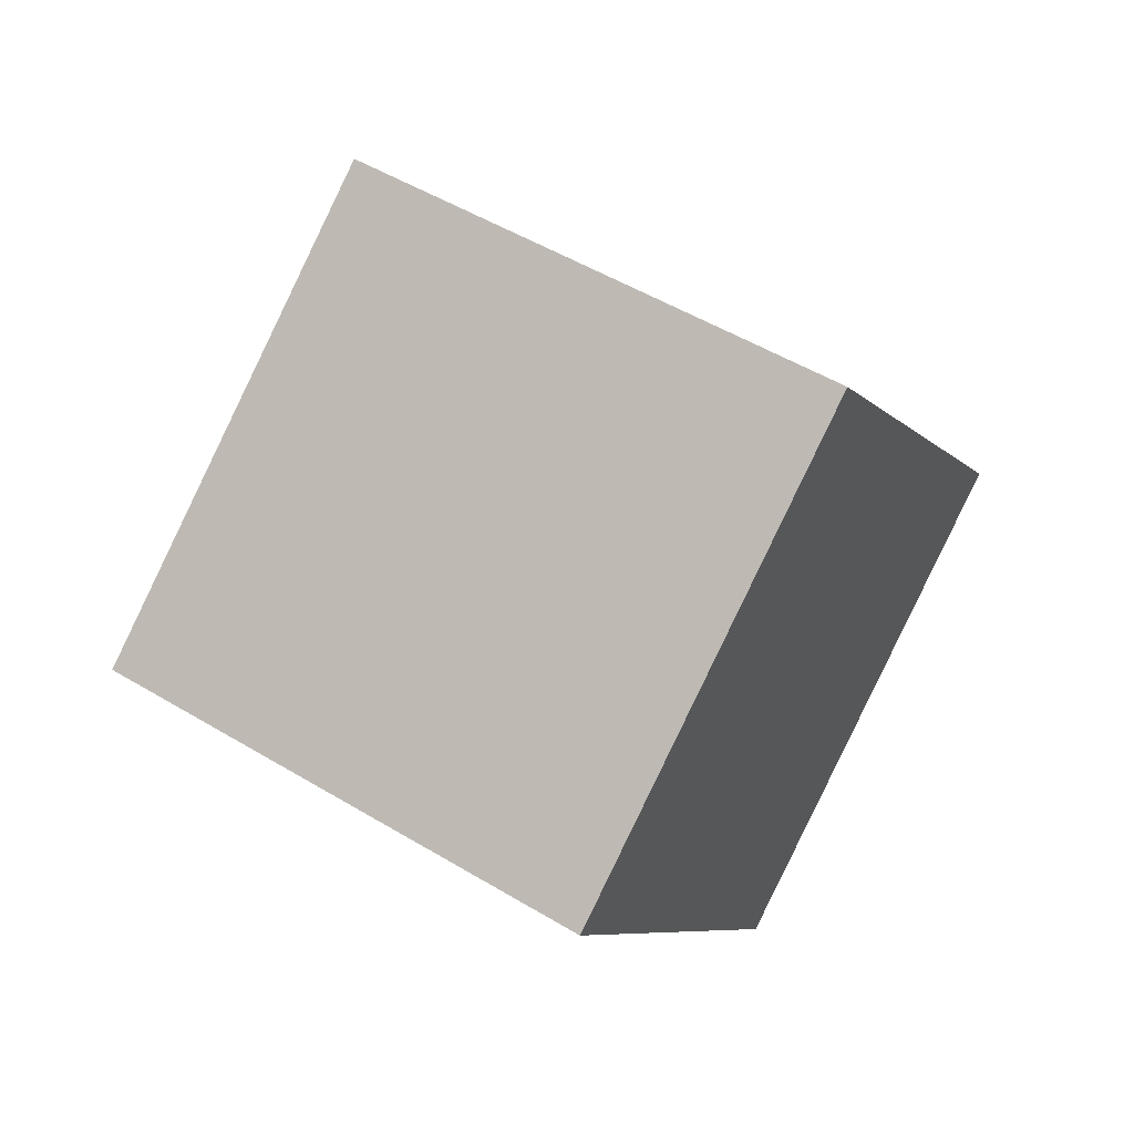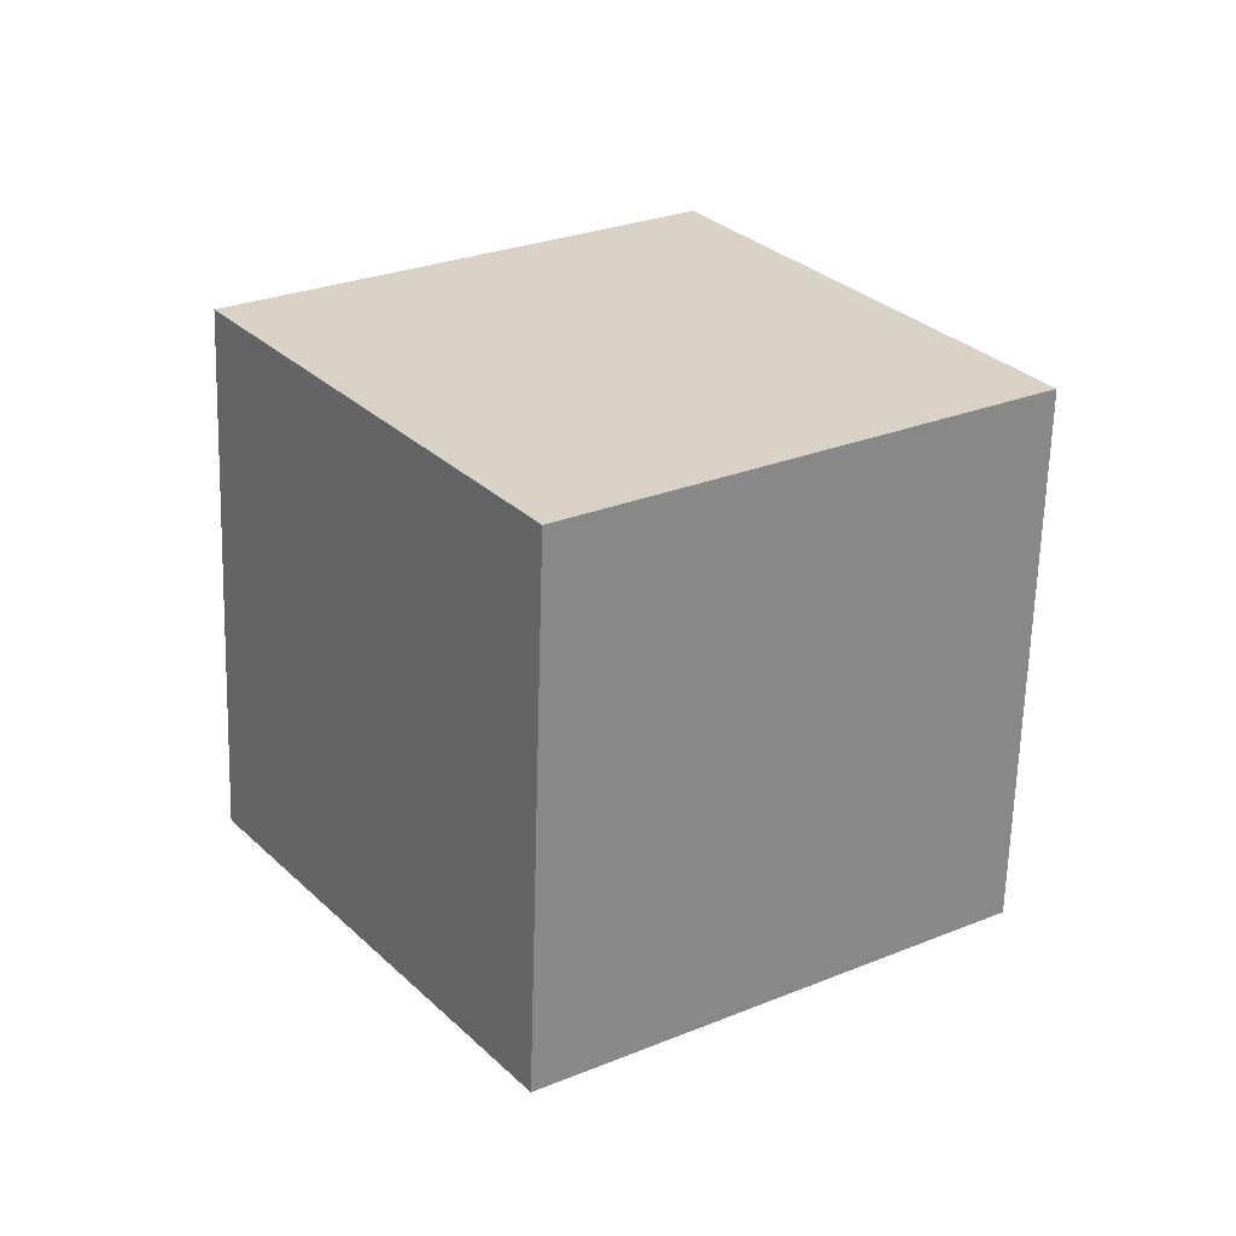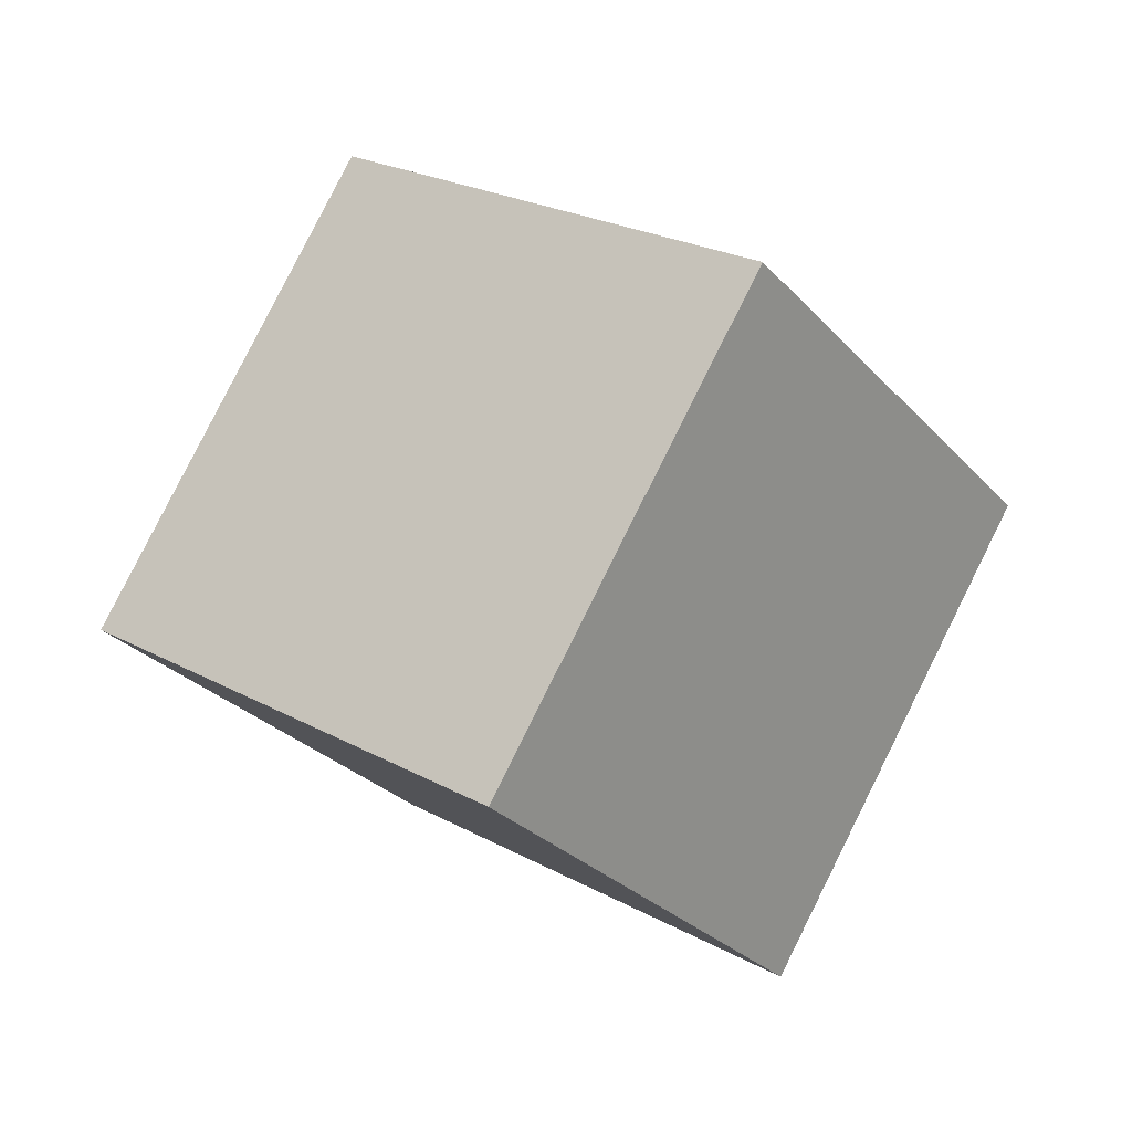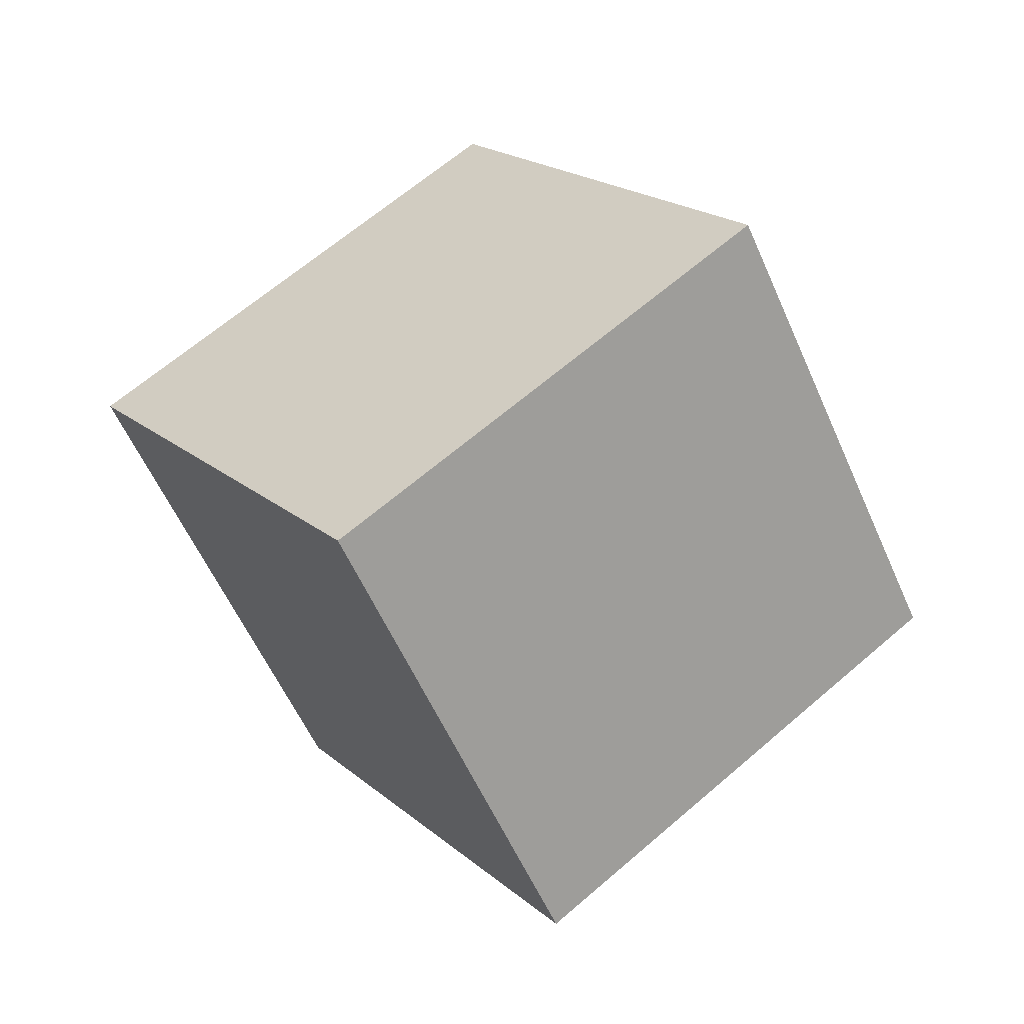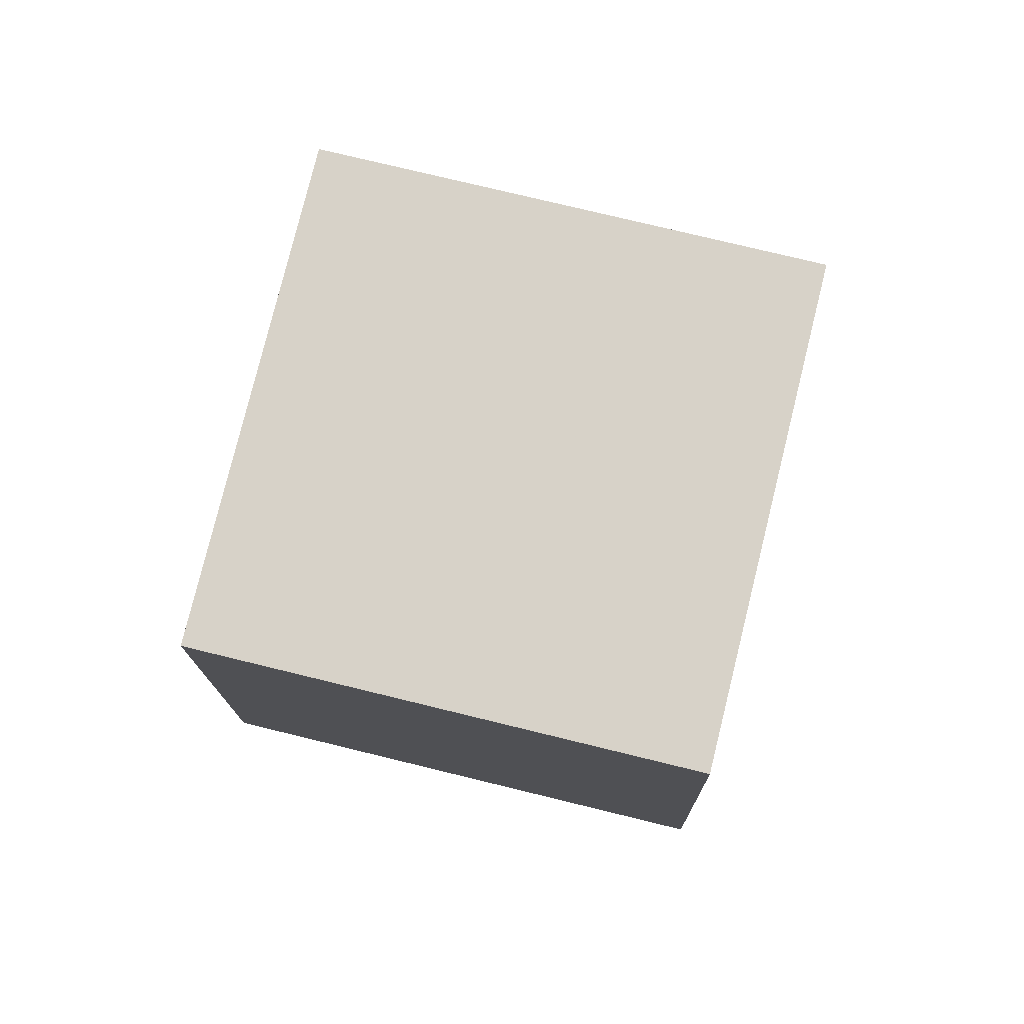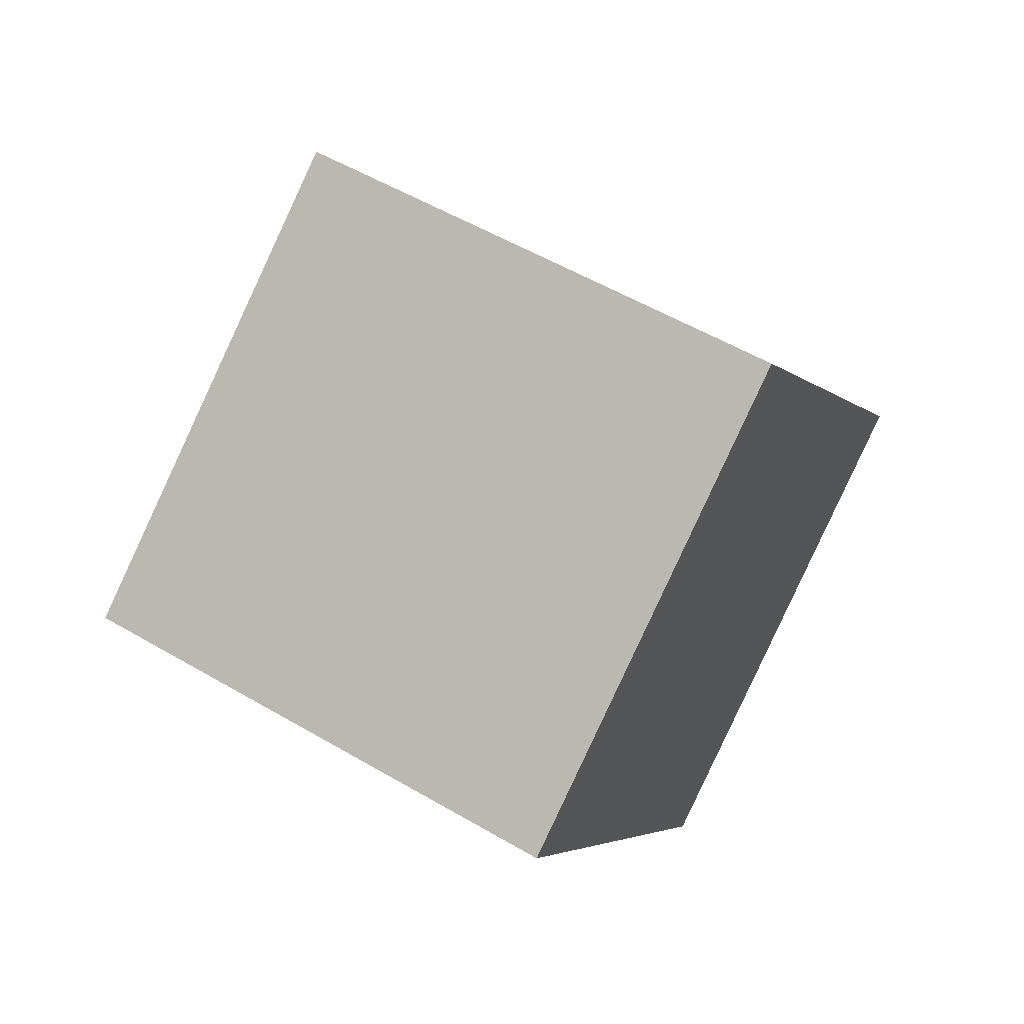
<metadata>
{"format":"obj","ext":"obj","renderer":"f3d","projection":"perspective","resolution":1024,"background":"white","views":[{"elev":33.0,"azim":-78.6,"up":"+Y"},{"elev":3.7,"azim":-70.8,"up":"+Z"},{"elev":-37.4,"azim":10.6,"up":"+Y"},{"elev":32.5,"azim":19.5,"up":"+Z"},{"elev":-64.7,"azim":-122.0,"up":"+Y"},{"elev":35.8,"azim":-80.2,"up":"+Y"}]}
</metadata>
<code>
v -12.92 1.871 0.671
v -5.175 -4.115 2.699
v -7.744 9.726 4.055
v 0.006078 3.74 6.084
v -9.306 3.442 -8.518
v -1.556 -2.543 -6.489
v -4.125 11.3 -5.133
v 3.625 5.312 -3.105
f 2 4 1
f 5 2 1
f 1 4 3
f 3 5 1
f 2 8 4
f 6 2 5
f 6 8 2
f 4 8 3
f 7 5 3
f 3 8 7
f 7 6 5
f 8 6 7

</code>
